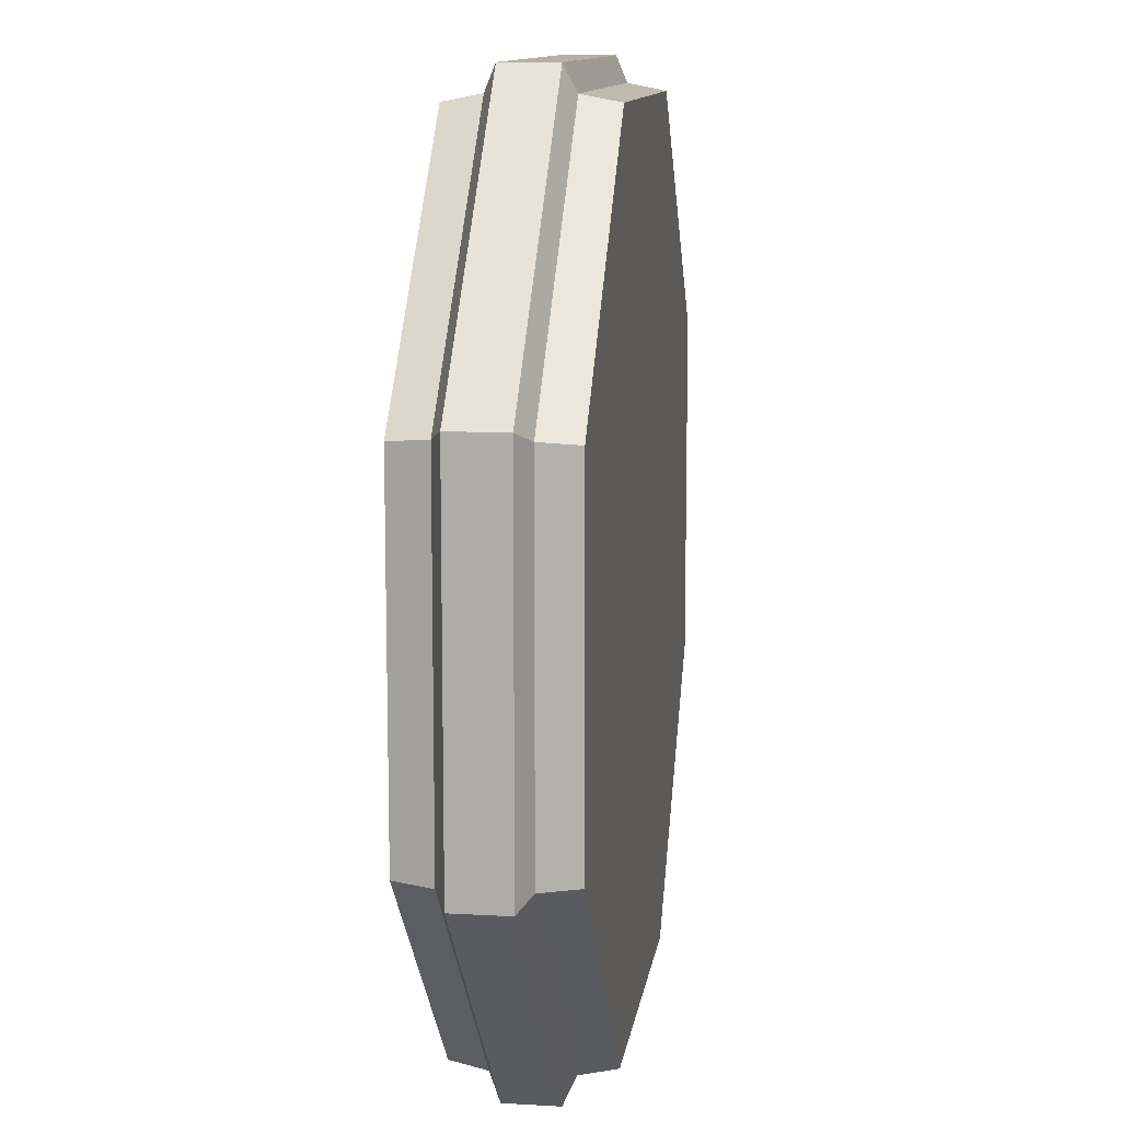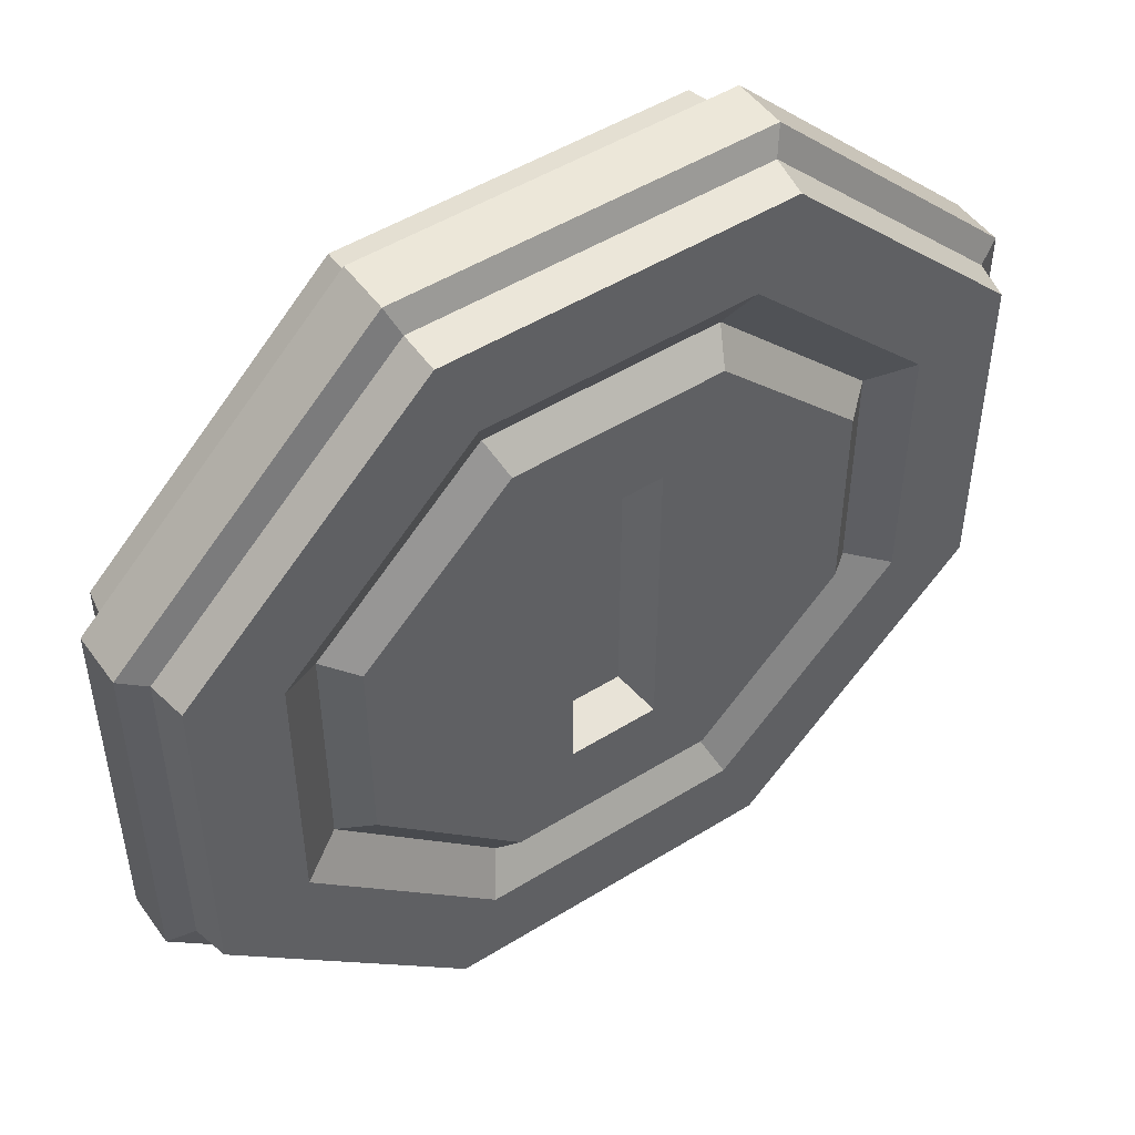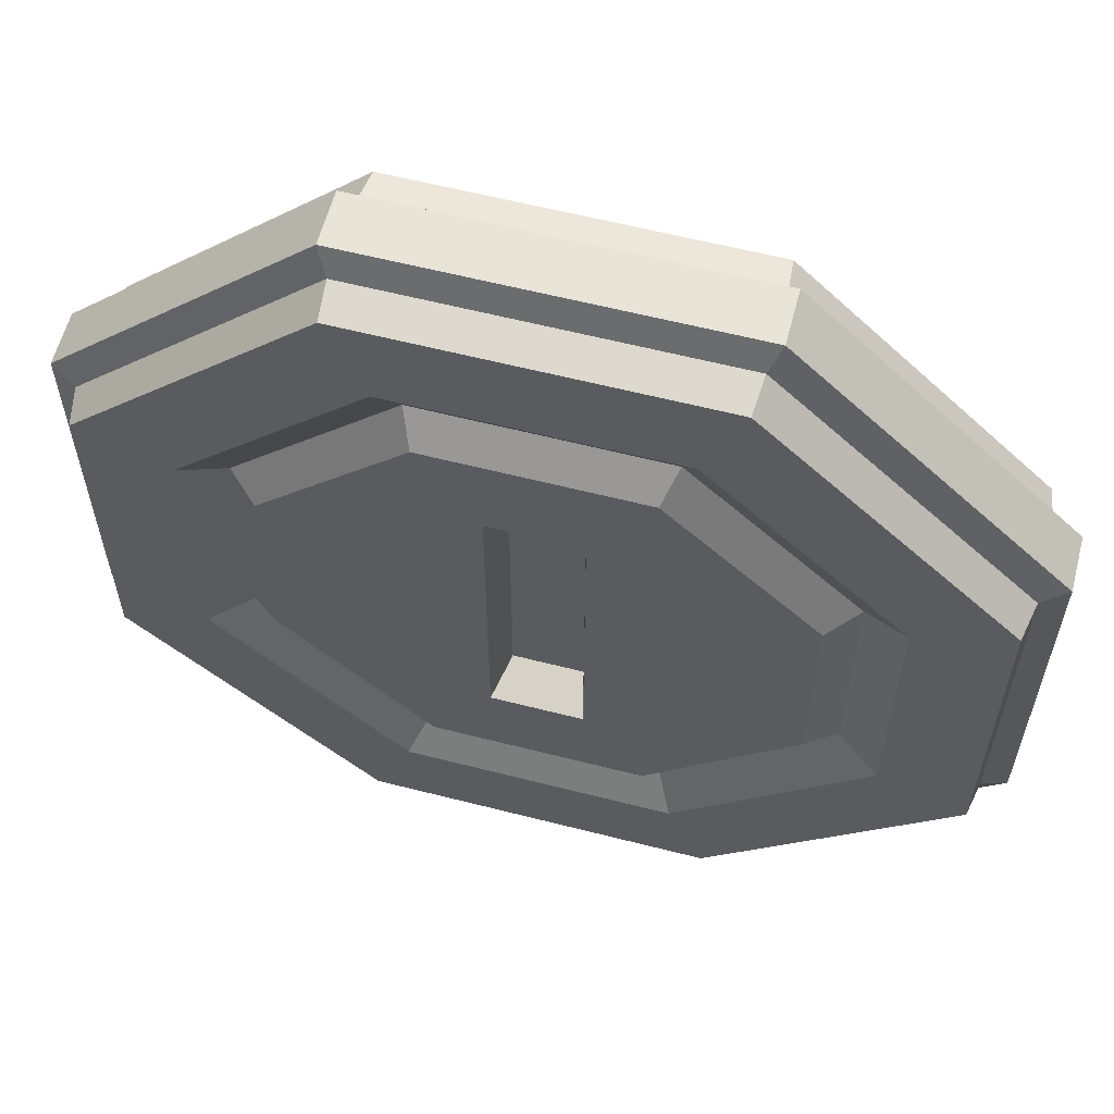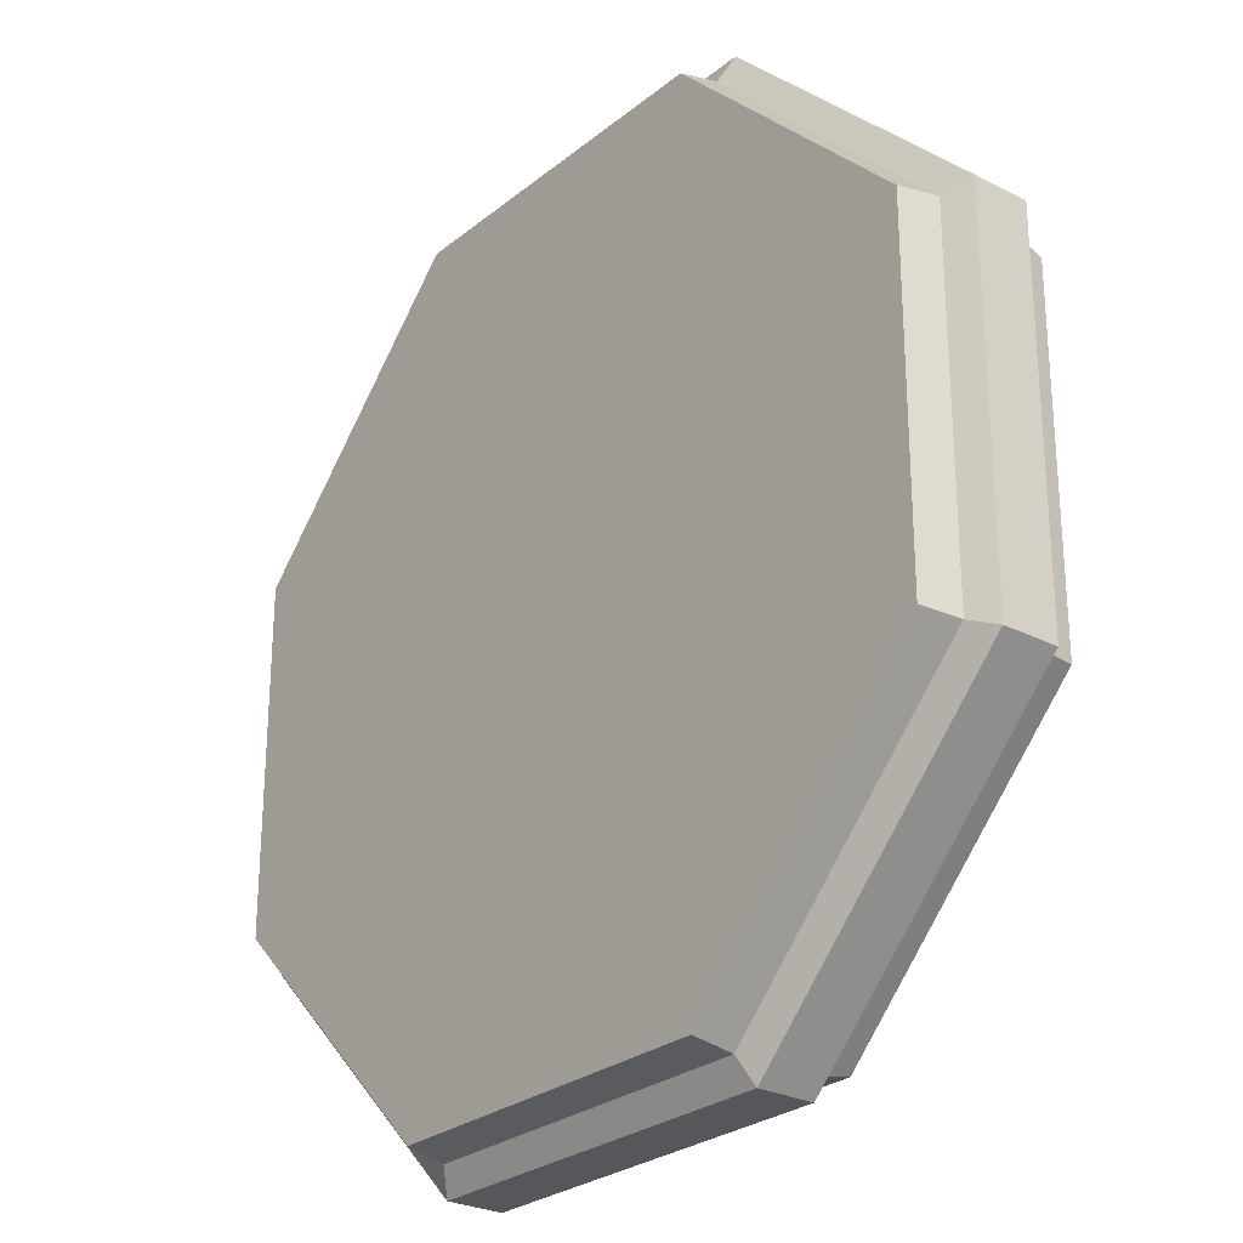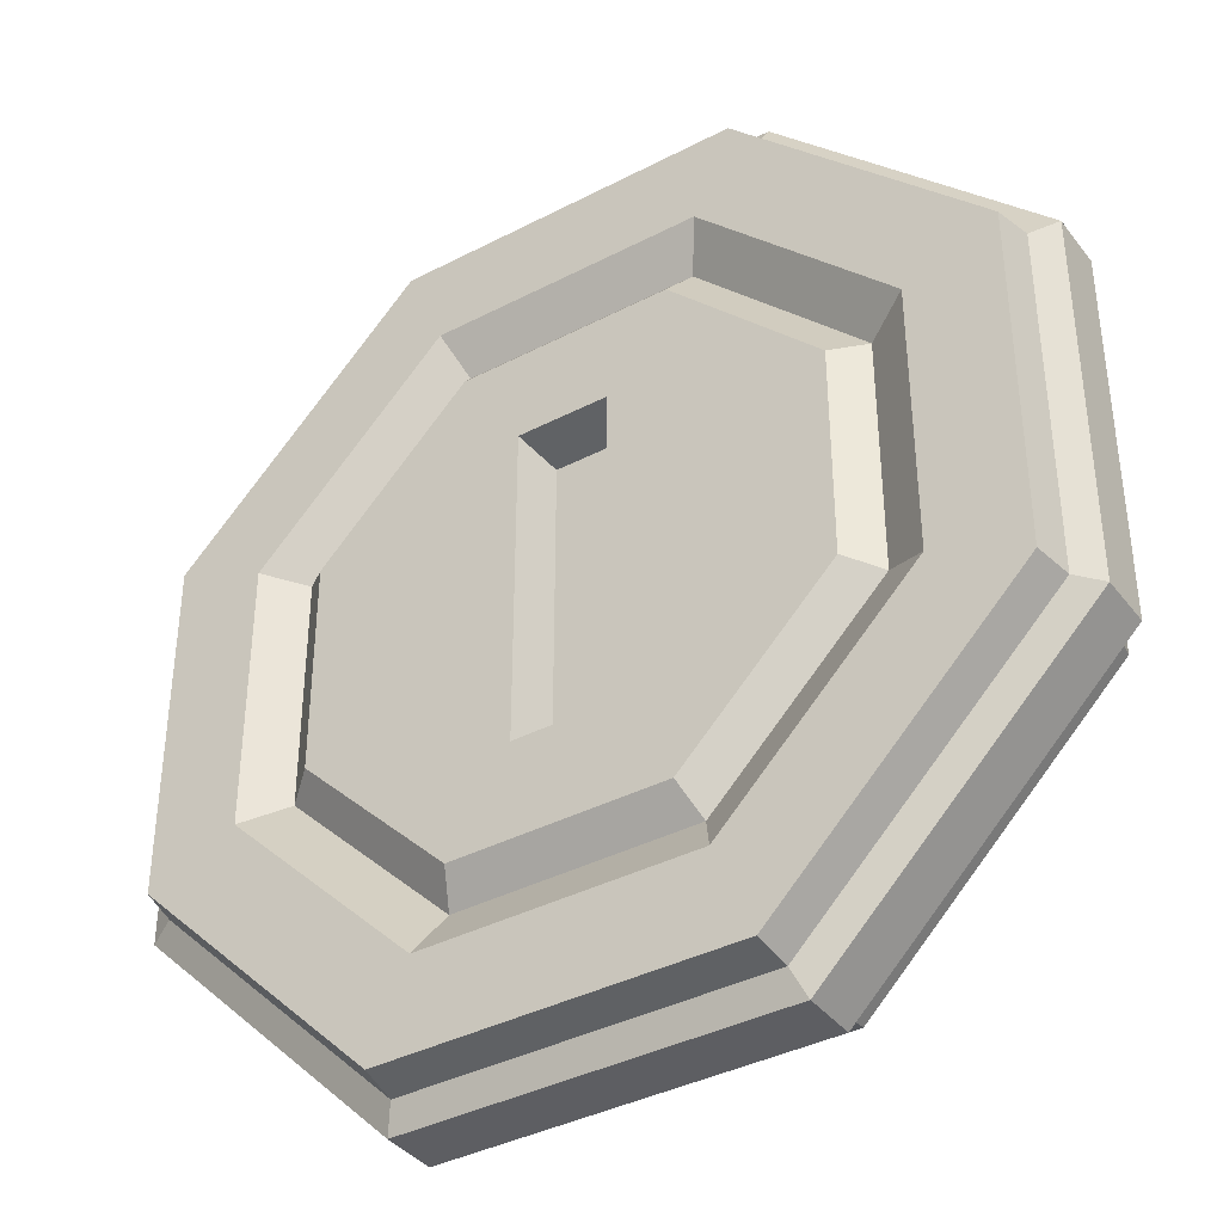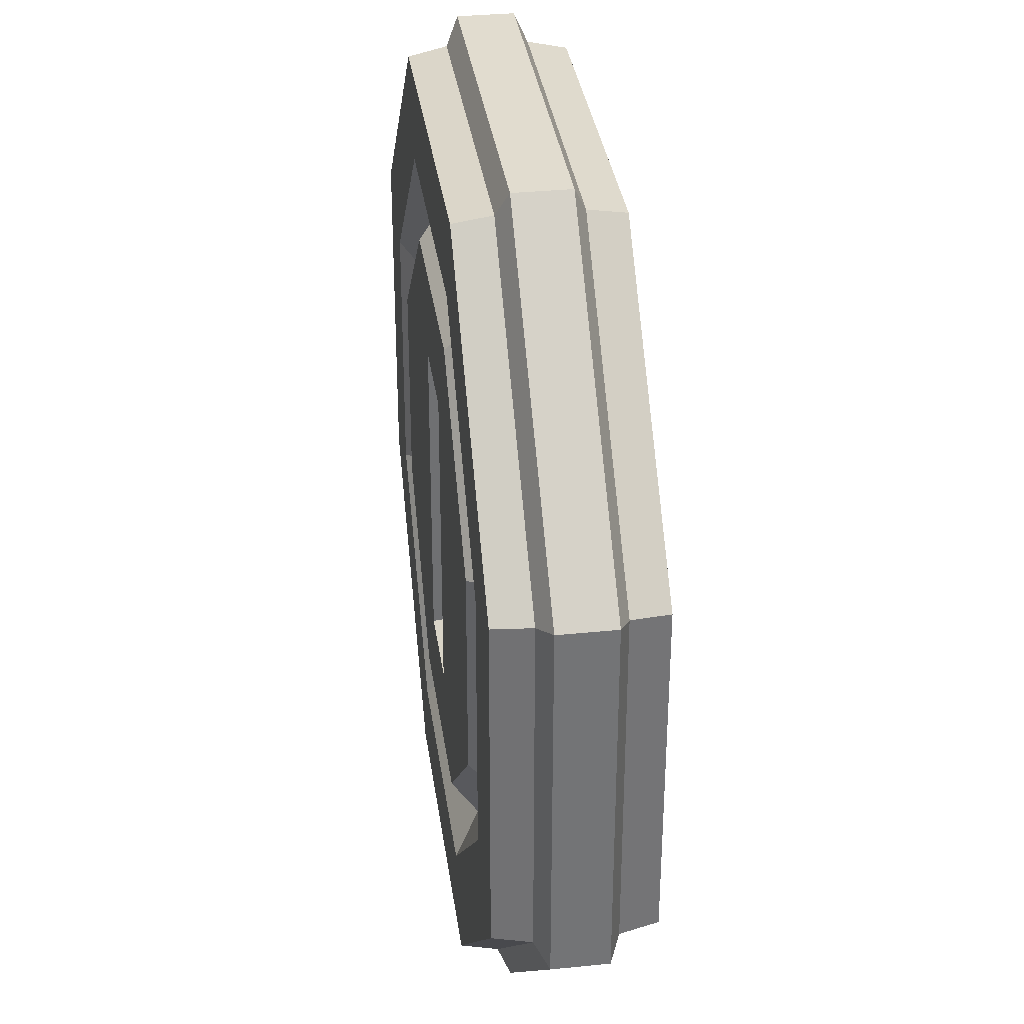
<metadata>
{"format":"obj","ext":"obj","renderer":"f3d","projection":"perspective","resolution":1024,"background":"white","views":[{"elev":11.4,"azim":-82.1,"up":"+Z"},{"elev":49.7,"azim":145.6,"up":"+Z"},{"elev":60.1,"azim":-165.3,"up":"+Z"},{"elev":-26.6,"azim":51.1,"up":"+Z"},{"elev":-38.4,"azim":-146.7,"up":"+Z"},{"elev":34.3,"azim":-97.8,"up":"+Z"}]}
</metadata>
<code>
g SM_Prop_Cylinder_01_Lid
v 0.08798 0.02318 -0.2124
v 0.08798 0.04888 -0.2124
v -0.08797 0.04888 -0.2124
v -0.08797 0.02318 -0.2124
v -0.08797 0.02318 -0.2124
v -0.08797 0.04888 -0.2124
v -0.2124 0.04888 -0.08798
v -0.2124 0.02318 -0.08798
v -0.2124 0.02318 -0.08798
v -0.2124 0.04888 -0.08798
v -0.2124 0.04888 0.08799
v -0.2124 0.02318 0.08799
v -0.2124 0.02318 0.08799
v -0.2124 0.04888 0.08799
v -0.08797 0.04888 0.2124
v -0.08797 0.02318 0.2124
v -0.08797 0.02318 0.2124
v -0.08797 0.04888 0.2124
v 0.08798 0.04888 0.2124
v 0.08798 0.02318 0.2124
v 0.08798 0.02318 0.2124
v 0.08798 0.04888 0.2124
v 0.2124 0.04888 0.08799
v 0.2124 0.02318 0.08799
v 0.2124 0.02318 0.08799
v 0.2124 0.04888 0.08799
v 0.2124 0.04888 -0.08798
v 0.2124 0.02318 -0.08798
v 0.2124 0.02318 -0.08798
v 0.2124 0.04888 -0.08798
v 0.08798 0.04888 -0.2124
v 0.08798 0.02318 -0.2124
v 0.01657 0.05162 0.07051
v -0.01657 0.05162 0.07051
v -0.01657 0.05162 -0.07052
v 0.01657 0.05162 -0.07052
v 0.08161 -1.217e-08 -0.197
v 0.08303 0.01757 -0.2004
v -0.08303 0.01757 -0.2004
v -0.08162 -1.217e-08 -0.197
v -0.08162 0.07206 -0.197
v -0.08303 0.05449 -0.2004
v 0.08303 0.05449 -0.2004
v 0.08161 0.07206 -0.197
v -0.08162 -1.217e-08 -0.197
v -0.08303 0.01757 -0.2004
v -0.2004 0.01757 -0.08303
v -0.197 -1.217e-08 -0.08162
v -0.197 0.07206 -0.08162
v -0.2004 0.05449 -0.08303
v -0.08303 0.05449 -0.2004
v -0.08162 0.07206 -0.197
v -0.197 -1.217e-08 -0.08162
v -0.2004 0.01757 -0.08303
v -0.2004 0.01757 0.08303
v -0.197 -1.217e-08 0.08162
v -0.197 0.07206 0.08162
v -0.2004 0.05449 0.08303
v -0.2004 0.05449 -0.08303
v -0.197 0.07206 -0.08162
v -0.197 -1.217e-08 0.08162
v -0.2004 0.01757 0.08303
v -0.08303 0.01757 0.2004
v -0.08162 -1.217e-08 0.197
v -0.08162 0.07206 0.197
v -0.08303 0.05449 0.2004
v -0.2004 0.05449 0.08303
v -0.197 0.07206 0.08162
v -0.08162 -1.217e-08 0.197
v -0.08303 0.01757 0.2004
v 0.08303 0.01757 0.2004
v 0.08161 -1.217e-08 0.197
v 0.08161 0.07206 0.197
v 0.08303 0.05449 0.2004
v -0.08303 0.05449 0.2004
v -0.08162 0.07206 0.197
v 0.08161 -1.217e-08 0.197
v 0.08303 0.01757 0.2004
v 0.2004 0.01757 0.08303
v 0.197 -1.217e-08 0.08162
v 0.197 0.07206 0.08162
v 0.2004 0.05449 0.08303
v 0.08303 0.05449 0.2004
v 0.08161 0.07206 0.197
v 0.197 -1.217e-08 0.08162
v 0.2004 0.01757 0.08303
v 0.2004 0.01757 -0.08303
v 0.197 -1.217e-08 -0.08162
v 0.197 0.07206 -0.08162
v 0.2004 0.05449 -0.08303
v 0.2004 0.05449 0.08303
v 0.197 0.07206 0.08162
v 0.197 -1.217e-08 -0.08162
v 0.2004 0.01757 -0.08303
v 0.08303 0.01757 -0.2004
v 0.08161 -1.217e-08 -0.197
v 0.08161 0.07206 -0.197
v 0.08303 0.05449 -0.2004
v 0.2004 0.05449 -0.08303
v 0.197 0.07206 -0.08162
v 0.08303 0.01757 -0.2004
v 0.08798 0.02318 -0.2124
v -0.08797 0.02318 -0.2124
v -0.08303 0.01757 -0.2004
v -0.08303 0.05449 -0.2004
v -0.08797 0.04888 -0.2124
v 0.08798 0.04888 -0.2124
v 0.08303 0.05449 -0.2004
v -0.08303 0.01757 -0.2004
v -0.08797 0.02318 -0.2124
v -0.2124 0.02318 -0.08798
v -0.2004 0.01757 -0.08303
v -0.2004 0.05449 -0.08303
v -0.2124 0.04888 -0.08798
v -0.08797 0.04888 -0.2124
v -0.08303 0.05449 -0.2004
v -0.2004 0.01757 -0.08303
v -0.2124 0.02318 -0.08798
v -0.2124 0.02318 0.08799
v -0.2004 0.01757 0.08303
v -0.2004 0.05449 0.08303
v -0.2124 0.04888 0.08799
v -0.2124 0.04888 -0.08798
v -0.2004 0.05449 -0.08303
v -0.2004 0.01757 0.08303
v -0.2124 0.02318 0.08799
v -0.08797 0.02318 0.2124
v -0.08303 0.01757 0.2004
v -0.08303 0.05449 0.2004
v -0.08797 0.04888 0.2124
v -0.2124 0.04888 0.08799
v -0.2004 0.05449 0.08303
v -0.08303 0.01757 0.2004
v -0.08797 0.02318 0.2124
v 0.08798 0.02318 0.2124
v 0.08303 0.01757 0.2004
v 0.08303 0.05449 0.2004
v 0.08798 0.04888 0.2124
v -0.08797 0.04888 0.2124
v -0.08303 0.05449 0.2004
v 0.08303 0.01757 0.2004
v 0.08798 0.02318 0.2124
v 0.2124 0.02318 0.08799
v 0.2004 0.01757 0.08303
v 0.2004 0.05449 0.08303
v 0.2124 0.04888 0.08799
v 0.08798 0.04888 0.2124
v 0.08303 0.05449 0.2004
v 0.2004 0.01757 0.08303
v 0.2124 0.02318 0.08799
v 0.2124 0.02318 -0.08798
v 0.2004 0.01757 -0.08303
v 0.2004 0.05449 -0.08303
v 0.2124 0.04888 -0.08798
v 0.2124 0.04888 0.08799
v 0.2004 0.05449 0.08303
v 0.2004 0.01757 -0.08303
v 0.2124 0.02318 -0.08798
v 0.08798 0.02318 -0.2124
v 0.08303 0.01757 -0.2004
v 0.08303 0.05449 -0.2004
v 0.08798 0.04888 -0.2124
v 0.2124 0.04888 -0.08798
v 0.2004 0.05449 -0.08303
v 0.06404 0.07206 -0.1546
v 0.05574 0.06023 -0.1346
v -0.05575 0.06023 -0.1346
v -0.06404 0.07206 -0.1546
v -0.06404 0.07206 -0.1546
v -0.05575 0.06023 -0.1346
v -0.1346 0.06023 -0.05575
v -0.1546 0.07206 -0.06404
v -0.1546 0.07206 -0.06404
v -0.1346 0.06023 -0.05575
v -0.1346 0.06023 0.05575
v -0.1546 0.07206 0.06403
v -0.1546 0.07206 0.06403
v -0.1346 0.06023 0.05575
v -0.05575 0.06023 0.1346
v -0.06404 0.07206 0.1546
v -0.06404 0.07206 0.1546
v -0.05575 0.06023 0.1346
v 0.05574 0.06023 0.1346
v 0.06404 0.07206 0.1546
v 0.06404 0.07206 0.1546
v 0.05574 0.06023 0.1346
v 0.1346 0.06023 0.05575
v 0.1546 0.07206 0.06403
v 0.1546 0.07206 0.06403
v 0.1346 0.06023 0.05575
v 0.1346 0.06023 -0.05575
v 0.1546 0.07206 -0.06404
v 0.1546 0.07206 -0.06404
v 0.1346 0.06023 -0.05575
v 0.05574 0.06023 -0.1346
v 0.06404 0.07206 -0.1546
v 0.05574 0.06023 -0.1346
v 0.04996 0.07206 -0.1206
v -0.04996 0.07206 -0.1206
v -0.05575 0.06023 -0.1346
v -0.05575 0.06023 -0.1346
v -0.04996 0.07206 -0.1206
v -0.1206 0.07206 -0.04997
v -0.1346 0.06023 -0.05575
v -0.1346 0.06023 -0.05575
v -0.1206 0.07206 -0.04997
v -0.1206 0.07206 0.04996
v -0.1346 0.06023 0.05575
v -0.1346 0.06023 0.05575
v -0.1206 0.07206 0.04996
v -0.04996 0.07206 0.1206
v -0.05575 0.06023 0.1346
v -0.05575 0.06023 0.1346
v -0.04996 0.07206 0.1206
v 0.04996 0.07206 0.1206
v 0.05574 0.06023 0.1346
v 0.05574 0.06023 0.1346
v 0.04996 0.07206 0.1206
v 0.1206 0.07206 0.04996
v 0.1346 0.06023 0.05575
v 0.1346 0.06023 0.05575
v 0.1206 0.07206 0.04996
v 0.1206 0.07206 -0.04997
v 0.1346 0.06023 -0.05575
v 0.1346 0.06023 -0.05575
v 0.1206 0.07206 -0.04997
v 0.04996 0.07206 -0.1206
v 0.05574 0.06023 -0.1346
v 0.02155 0.07206 0.07628
v 0.01657 0.05162 0.07051
v 0.01657 0.05162 -0.07052
v 0.02155 0.07206 -0.07629
v 0.02155 0.07206 -0.07629
v 0.01657 0.05162 -0.07052
v -0.01657 0.05162 -0.07052
v -0.02155 0.07206 -0.07629
v -0.02155 0.07206 -0.07629
v -0.01657 0.05162 -0.07052
v -0.01657 0.05162 0.07051
v -0.02155 0.07206 0.07628
v -0.02155 0.07206 0.07628
v -0.01657 0.05162 0.07051
v 0.01657 0.05162 0.07051
v 0.02155 0.07206 0.07628
v -0.08162 -1.217e-08 -0.197
v 2.089e-06 -1.217e-08 -1.185e-06
v 0.08161 -1.217e-08 -0.197
v -0.197 -1.217e-08 -0.08162
v 0.197 -1.217e-08 -0.08162
v -0.197 -1.217e-08 0.08162
v 0.197 -1.217e-08 0.08162
v -0.08162 -1.217e-08 0.197
v 0.08161 -1.217e-08 0.197
v 0.04996 0.07206 -0.1206
v -0.02155 0.07206 -0.07629
v -0.04996 0.07206 -0.1206
v -0.1206 0.07206 -0.04997
v 0.02155 0.07206 -0.07629
v 0.1206 0.07206 -0.04997
v 0.1206 0.07206 0.04996
v -0.02155 0.07206 0.07628
v -0.1206 0.07206 0.04996
v -0.04996 0.07206 0.1206
v 0.02155 0.07206 0.07628
v 0.04996 0.07206 0.1206
v -0.197 0.07206 -0.08162
v -0.1546 0.07206 -0.06404
v -0.1546 0.07206 0.06403
v -0.197 0.07206 0.08162
v -0.08162 0.07206 -0.197
v -0.06404 0.07206 0.1546
v -0.06404 0.07206 -0.1546
v -0.08162 0.07206 0.197
v 0.08161 0.07206 -0.197
v 0.06404 0.07206 0.1546
v 0.06404 0.07206 -0.1546
v 0.08161 0.07206 0.197
v 0.197 0.07206 -0.08162
v 0.1546 0.07206 0.06403
v 0.1546 0.07206 -0.06404
v 0.197 0.07206 0.08162
g SM_Prop_Cylinder_01_Lid_0
f 3 2 1
f 4 3 1
f 7 6 5
f 8 7 5
f 11 10 9
f 12 11 9
f 15 14 13
f 16 15 13
f 19 18 17
f 20 19 17
f 23 22 21
f 24 23 21
f 27 26 25
f 28 27 25
f 31 30 29
f 32 31 29
f 35 34 33
f 36 35 33
f 39 38 37
f 40 39 37
f 43 42 41
f 44 43 41
f 47 46 45
f 48 47 45
f 51 50 49
f 52 51 49
f 55 54 53
f 56 55 53
f 59 58 57
f 60 59 57
f 63 62 61
f 64 63 61
f 67 66 65
f 68 67 65
f 71 70 69
f 72 71 69
f 75 74 73
f 76 75 73
f 79 78 77
f 80 79 77
f 83 82 81
f 84 83 81
f 87 86 85
f 88 87 85
f 91 90 89
f 92 91 89
f 95 94 93
f 96 95 93
f 99 98 97
f 100 99 97
f 103 102 101
f 104 103 101
f 107 106 105
f 108 107 105
f 111 110 109
f 112 111 109
f 115 114 113
f 116 115 113
f 119 118 117
f 120 119 117
f 123 122 121
f 124 123 121
f 127 126 125
f 128 127 125
f 131 130 129
f 132 131 129
f 135 134 133
f 136 135 133
f 139 138 137
f 140 139 137
f 143 142 141
f 144 143 141
f 147 146 145
f 148 147 145
f 151 150 149
f 152 151 149
f 155 154 153
f 156 155 153
f 159 158 157
f 160 159 157
f 163 162 161
f 164 163 161
f 167 166 165
f 168 167 165
f 171 170 169
f 172 171 169
f 175 174 173
f 176 175 173
f 179 178 177
f 180 179 177
f 183 182 181
f 184 183 181
f 187 186 185
f 188 187 185
f 191 190 189
f 192 191 189
f 195 194 193
f 196 195 193
f 199 198 197
f 200 199 197
f 203 202 201
f 204 203 201
f 207 206 205
f 208 207 205
f 211 210 209
f 212 211 209
f 215 214 213
f 216 215 213
f 219 218 217
f 220 219 217
f 223 222 221
f 224 223 221
f 227 226 225
f 228 227 225
f 231 230 229
f 232 231 229
f 235 234 233
f 236 235 233
f 239 238 237
f 240 239 237
f 243 242 241
f 244 243 241
f 247 246 245
f 245 246 248
f 249 246 247
f 248 246 250
f 251 246 249
f 250 246 252
f 253 246 251
f 252 246 253
f 256 255 254
f 257 255 256
f 255 258 254
f 254 258 259
f 259 258 260
f 261 255 257
f 262 261 257
f 263 261 262
f 258 264 260
f 264 261 263
f 260 264 265
f 265 264 263
f 268 267 266
f 269 268 266
f 266 267 270
f 271 268 269
f 267 272 270
f 273 271 269
f 270 272 274
f 275 271 273
f 272 276 274
f 277 275 273
f 274 276 278
f 279 275 277
f 276 280 278
f 281 279 277
f 278 280 281
f 280 279 281

</code>
